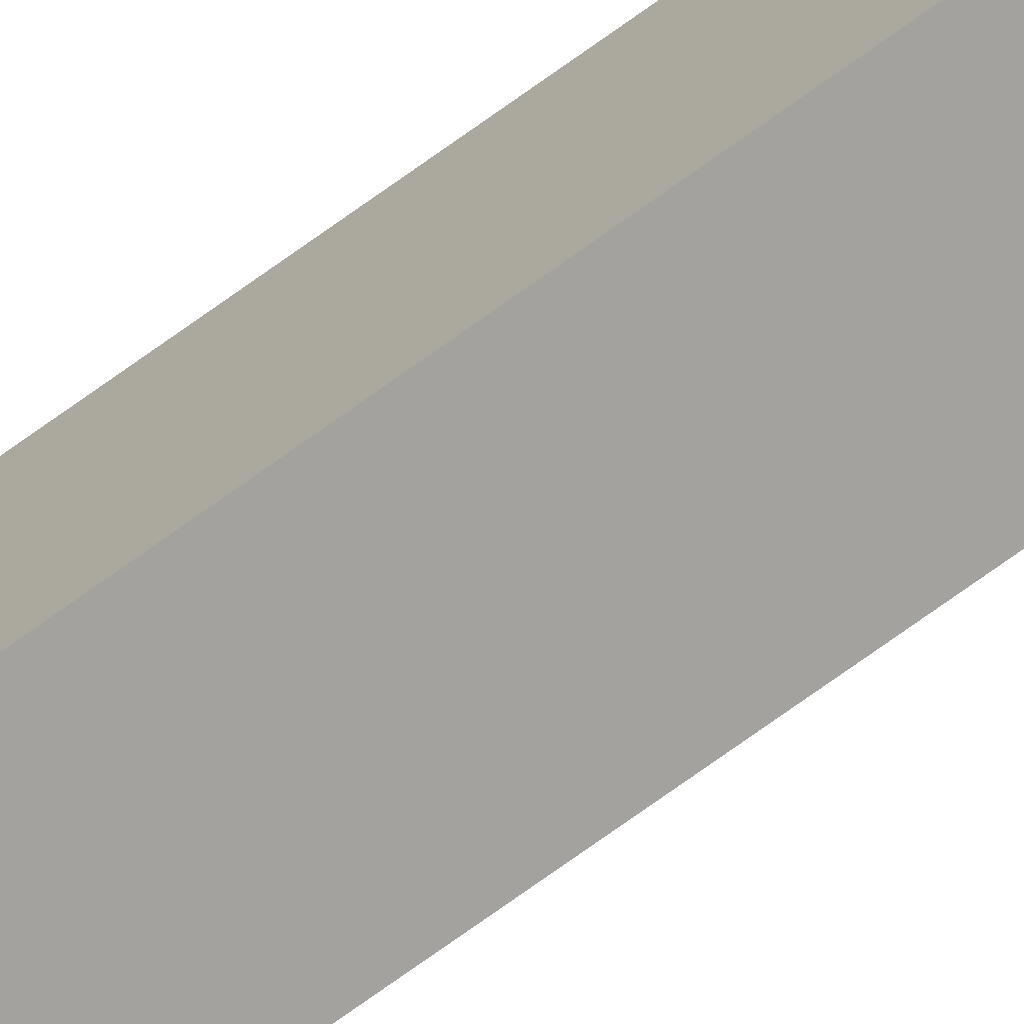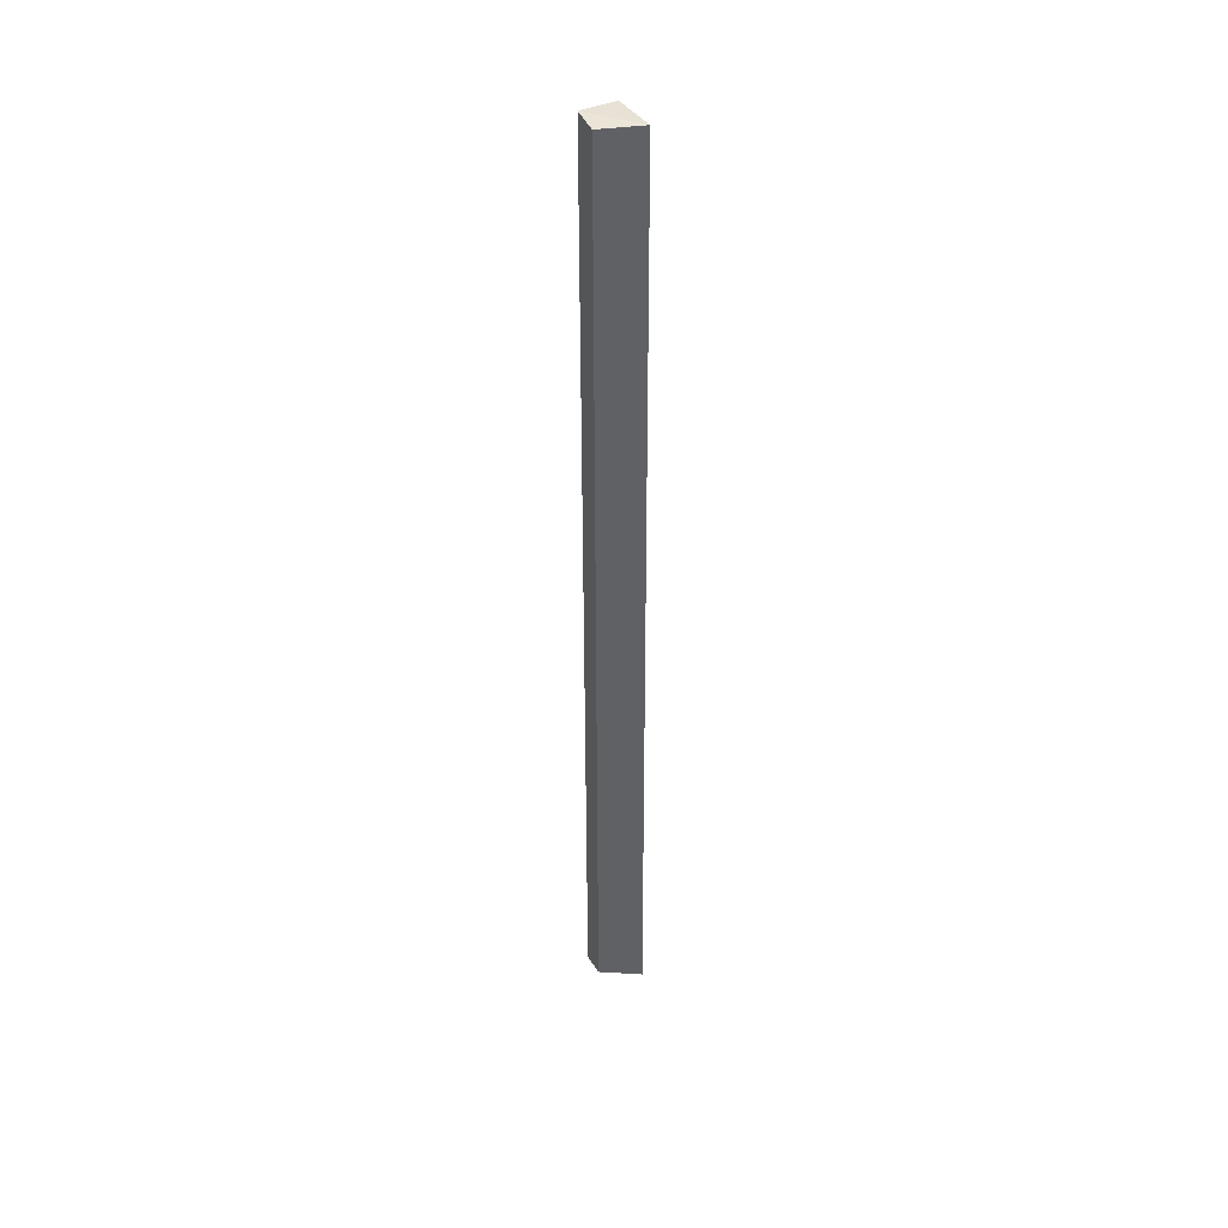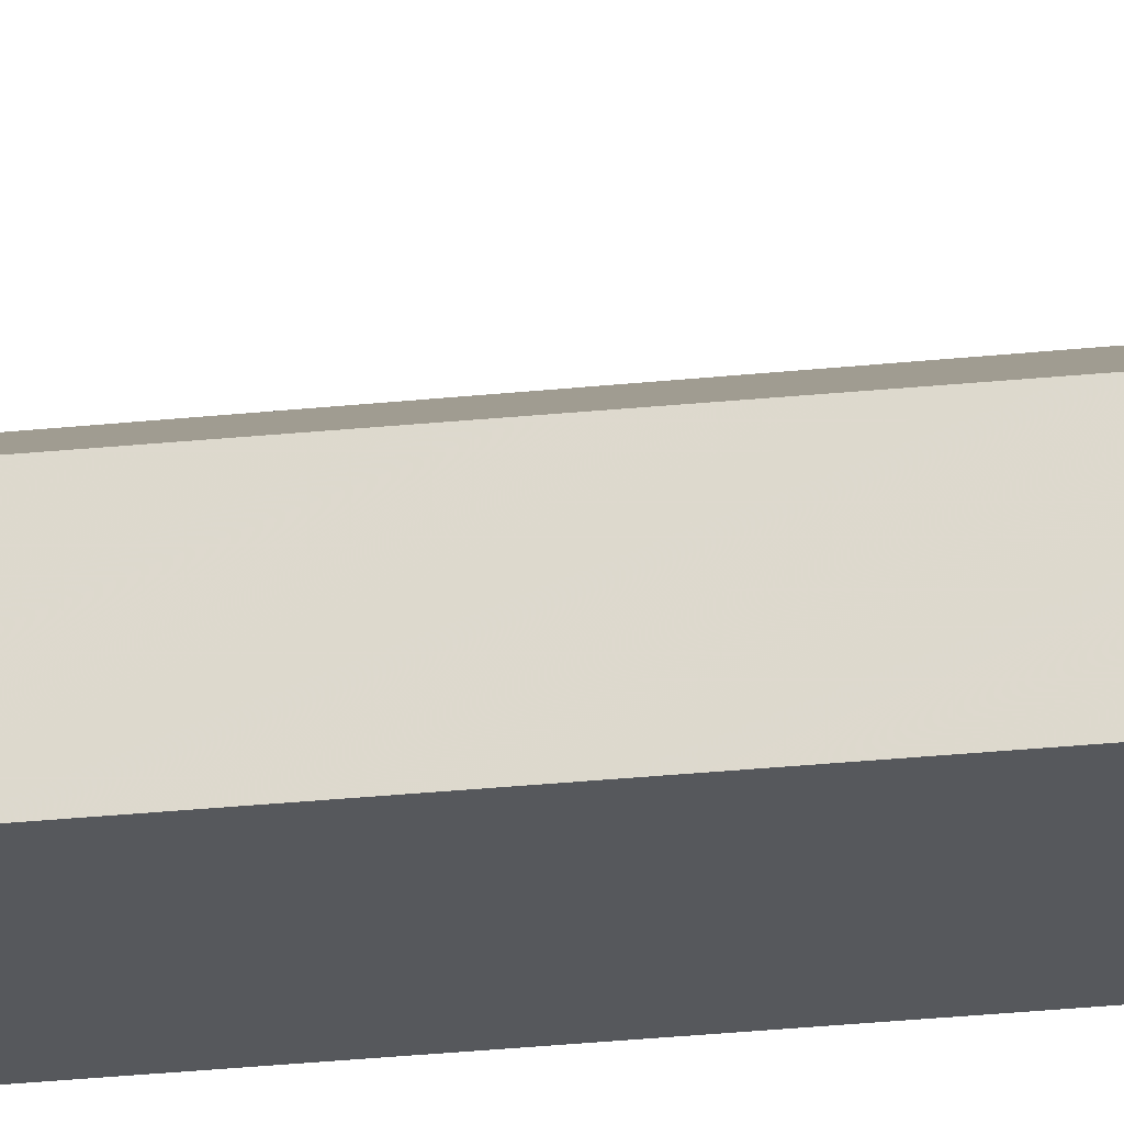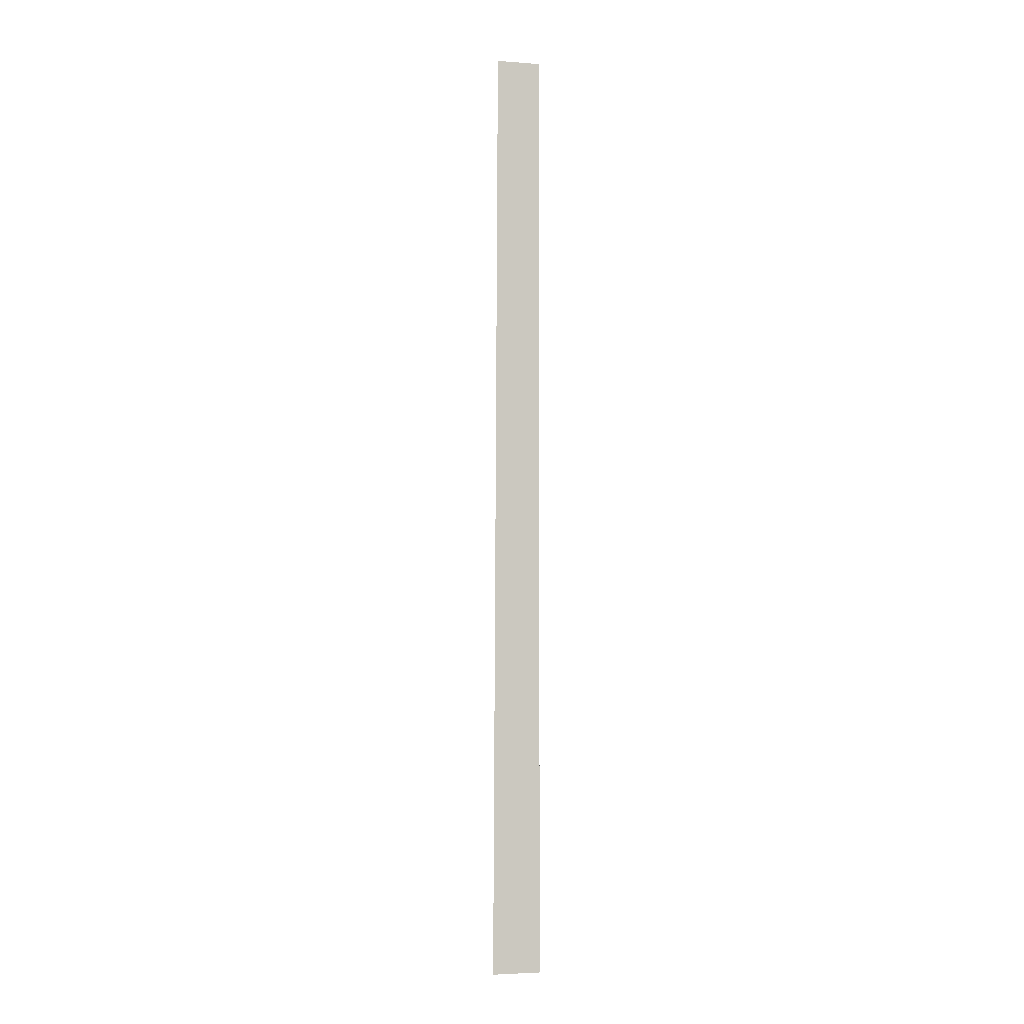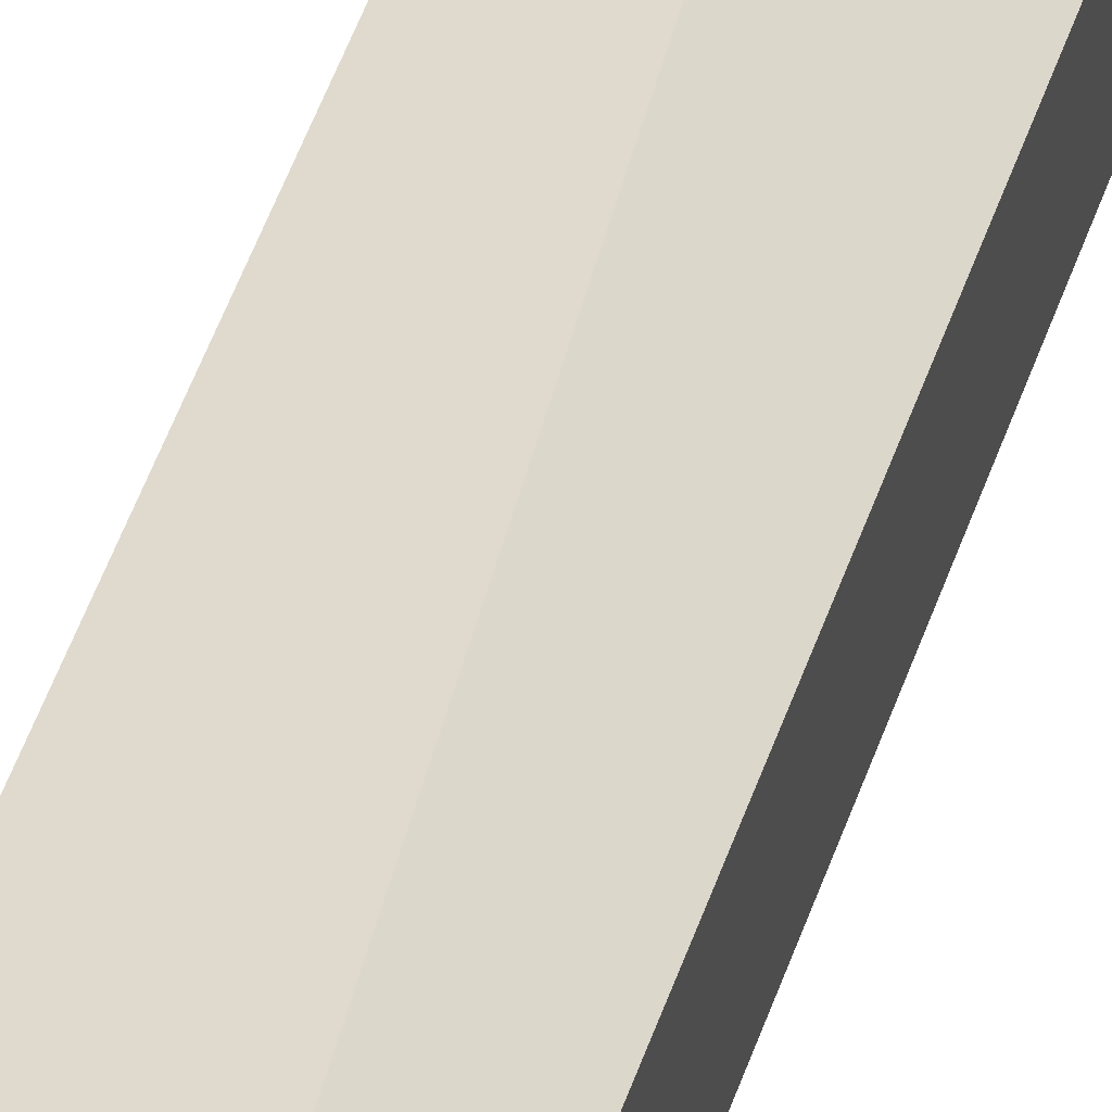
<metadata>
{"format":"obj","ext":"obj","renderer":"f3d","projection":"perspective","resolution":1024,"background":"white","views":[{"elev":-72.5,"azim":-54.1,"up":"+Y"},{"elev":40.7,"azim":148.9,"up":"+Z"},{"elev":-28.3,"azim":98.8,"up":"+Y"},{"elev":-3.4,"azim":-104.2,"up":"+Z"},{"elev":26.7,"azim":11.1,"up":"+Y"}]}
</metadata>
<code>
v -0.4938 0.0008768 0.2544
v -0.495 -0.01259 0.2563
v -0.495 -0.01259 -0.2563
v -0.5139 0.01392 -0.2556
v -0.5139 0.01148 0.2557
v -0.4938 0.0008762 -0.2544
v -0.5139 -0.01259 -0.2557
v -0.5139 -0.01259 0.2557
f 1 2 3
f 5 2 1
f 5 1 4
f 6 1 3
f 6 3 4
f 6 4 1
f 7 3 2
f 7 4 3
f 8 7 2
f 8 2 5
f 8 5 4
f 8 4 7

</code>
